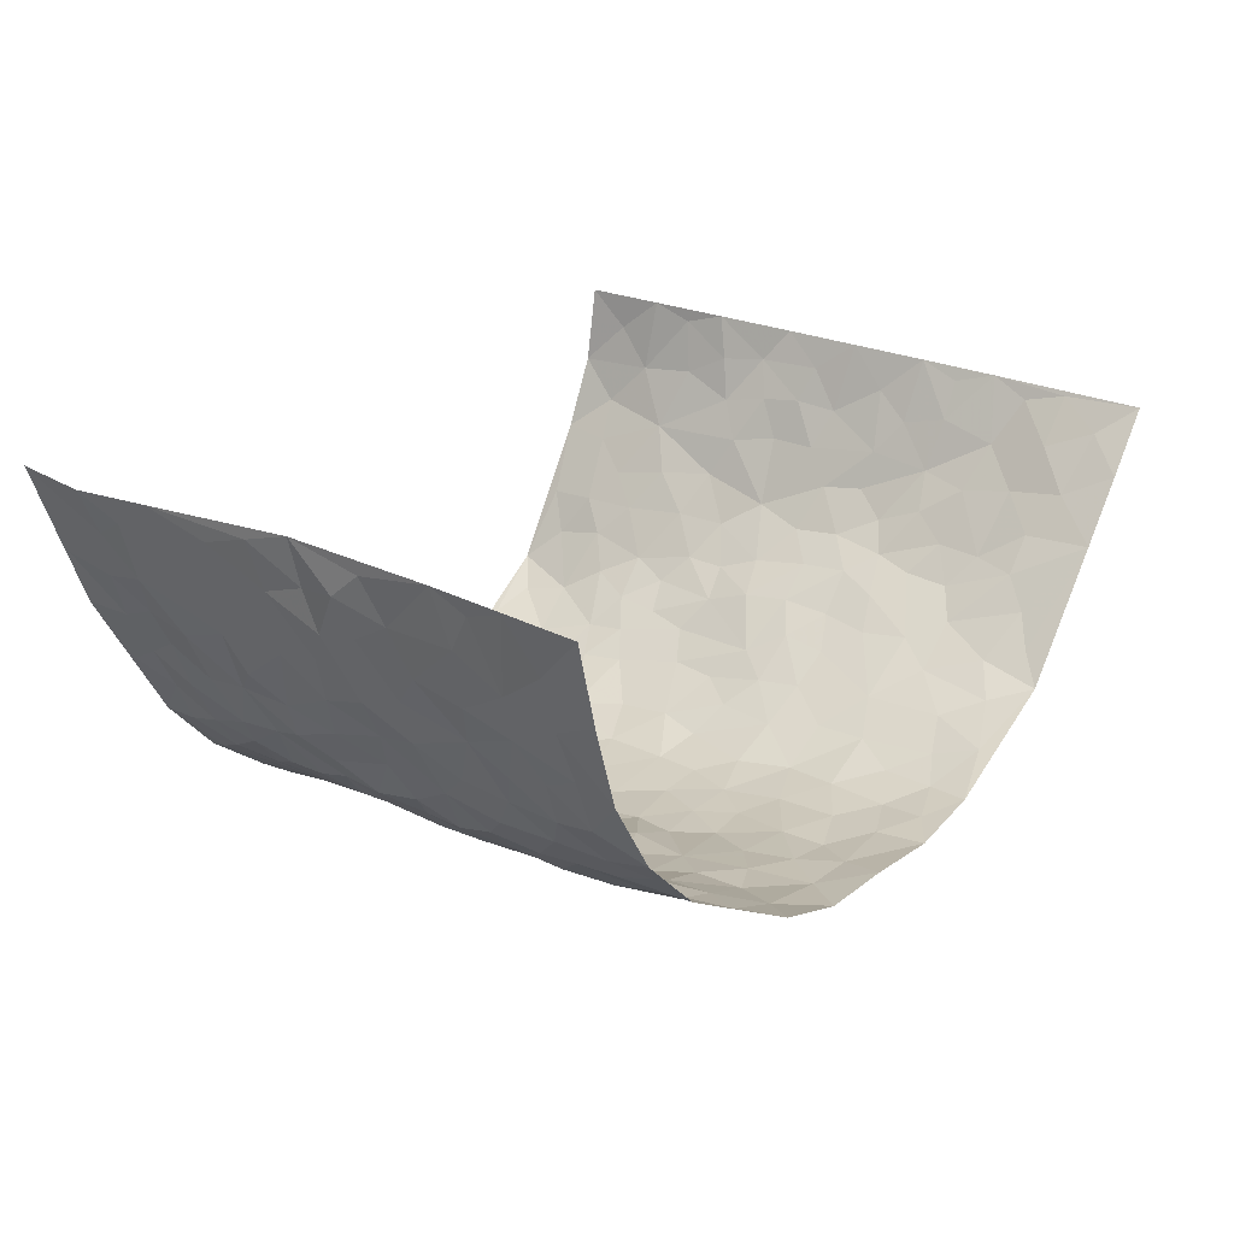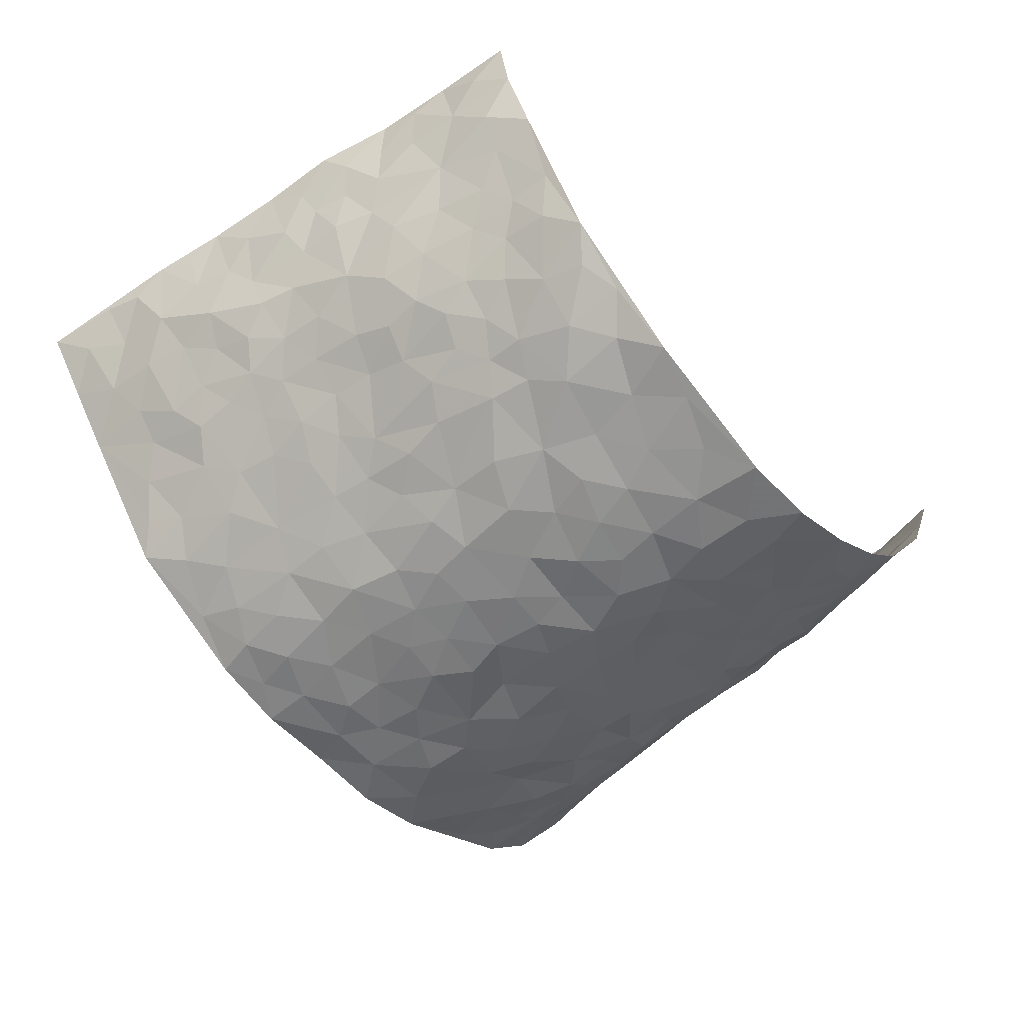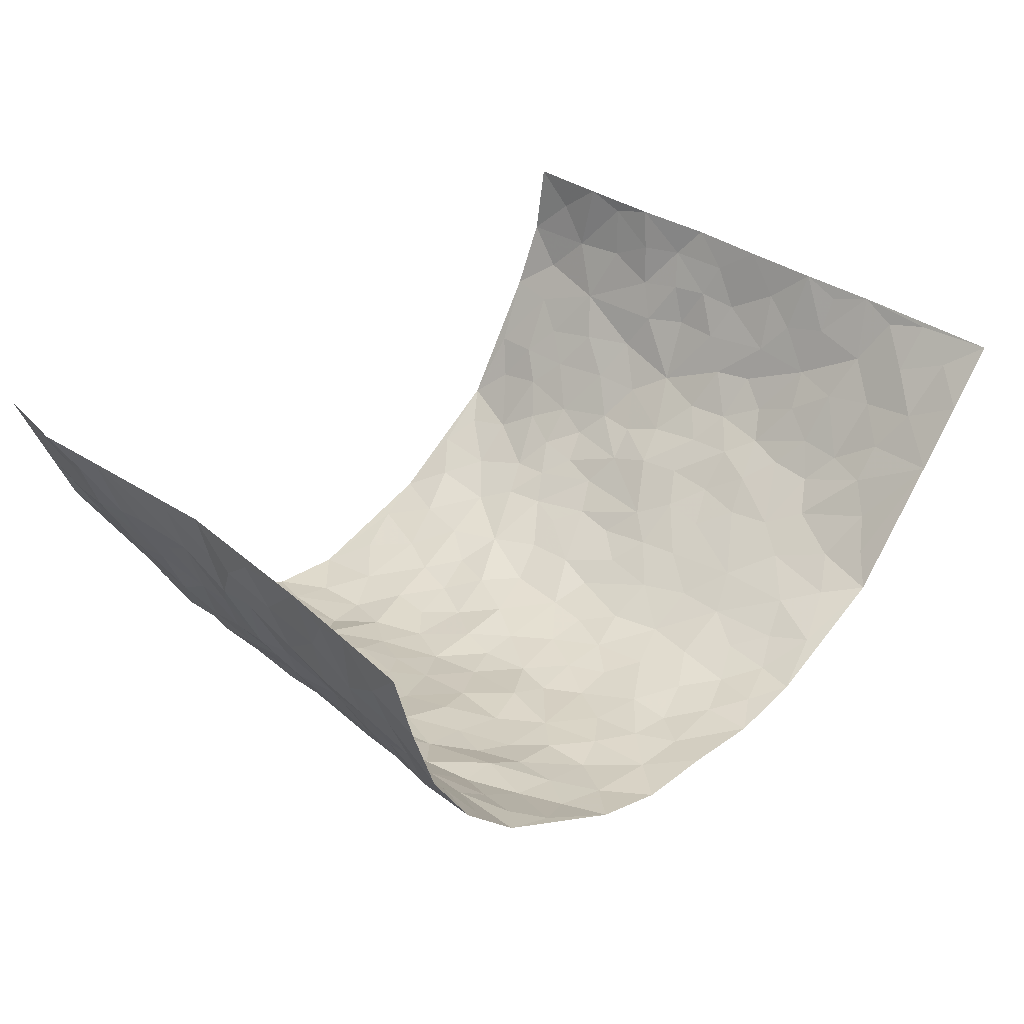
<metadata>
{"format":"obj","ext":"obj","renderer":"f3d","projection":"perspective","resolution":1024,"background":"white","views":[{"elev":20.7,"azim":126.7,"up":"+Z"},{"elev":-58.1,"azim":-48.8,"up":"+Z"},{"elev":34.2,"azim":134.6,"up":"+Z"}]}
</metadata>
<code>
v -0.6219 0.01453 0.4123
v -0.7688 0.9974 0.328
v 0.6535 -0.005341 0.3981
v 0.6943 0.9886 0.3814
v -0.6267 0.395 0.2049
v -0.6976 0.5072 0.3716
v -0.6419 0.3626 0.2662
v 0.003296 0.00928 -0.2533
v -0.6545 0.2636 0.394
v -0.6652 0.3445 0.328
v -0.5622 0.004284 0.1761
v -0.6368 0.1392 0.4037
v -0.5799 0.2941 0.1337
v -0.607 0.009592 0.29
v -0.6289 0.2933 0.2553
v -0.4341 0.004148 -0.03553
v -0.6449 0.2001 0.3775
v -0.2784 0.1698 -0.1577
v -0.6064 0.3253 0.1941
v -0.6197 0.1267 0.2879
v -0.6268 0.07359 0.3524
v -0.5977 0.06806 0.2259
v -0.5358 0.1295 0.1168
v -0.5598 0.07785 0.1638
v -0.6289 0.2142 0.2933
v -0.6432 0.2789 0.3242
v -0.5883 0.1808 0.1984
v -0.5531 0.2125 0.1289
v -0.663 0.491 0.2612
v -0.687 0.384 0.3796
v -0.6157 0.9974 0.1344
v -0.4687 0.224 -0.003078
v 0.2541 0.1591 -0.182
v -0.7377 0.7516 0.3491
v -0.3434 0.3954 -0.1166
v -0.6447 0.7525 0.1744
v -0.6593 0.831 0.1844
v -0.5055 0.4433 0.02749
v -0.5221 0.606 0.03863
v -0.4582 0.9981 -0.05547
v -0.7181 0.69 0.3341
v -0.5663 0.5626 0.08135
v -0.3618 0.7559 -0.09618
v -0.4557 0.2814 -0.0288
v -0.4142 0.2274 -0.05815
v -0.4376 0.1642 -0.03212
v -0.406 0.6382 -0.06087
v -0.3381 0.5628 -0.1075
v 0.1687 0.4774 -0.199
v -0.3127 0.2236 -0.1341
v -0.2047 0.6143 -0.1891
v -0.3464 0.6324 -0.1032
v -0.2811 0.06096 -0.147
v -0.5496 0.7098 0.04916
v -0.3657 0.1966 -0.102
v -0.6755 0.62 0.2606
v -0.03402 0.354 -0.227
v 0.06183 0.3455 -0.2315
v 0.2948 0.4516 -0.1583
v -0.09075 0.556 -0.2143
v -0.1609 0.5599 -0.2046
v 0.09401 0.6339 -0.1944
v -0.5408 0.347 0.06377
v -0.6214 0.5739 0.1494
v -0.7353 0.8104 0.3177
v -0.4733 0.1313 0.02199
v -0.3332 0.0153 -0.1074
v -0.6298 0.4684 0.2004
v -0.5086 0.1741 0.06754
v -0.499 0.0207 0.07163
v -0.2306 0.005978 -0.1771
v -0.5017 0.09048 0.07078
v -0.468 0.05516 0.01042
v -0.3898 0.03943 -0.07544
v -0.4087 0.1061 -0.06654
v -0.6912 0.6878 0.2734
v -0.7499 0.8743 0.3312
v -0.6077 0.5098 0.1446
v 0.006542 1.001 -0.1848
v -0.6574 0.6752 0.191
v -0.4919 0.3162 0.0104
v -0.4492 0.4618 -0.0135
v 0.01104 0.5761 -0.2167
v -0.04566 0.4872 -0.2192
v 0.007618 0.4245 -0.2182
v -0.1159 0.1334 -0.2115
v -0.5003 0.6702 0.01647
v -0.6873 0.5662 0.3049
v -0.6142 0.6907 0.134
v -0.4081 0.2989 -0.06722
v -0.5279 0.2693 0.07096
v -0.4495 0.6894 -0.0295
v -0.1682 0.4888 -0.2027
v -0.2508 0.4387 -0.1676
v -0.562 0.6488 0.06518
v -0.005095 0.1236 -0.2417
v -0.3766 0.5123 -0.07915
v -0.3233 0.2908 -0.1314
v -0.2333 0.5067 -0.1803
v -0.1752 0.3851 -0.2003
v -0.7145 0.6299 0.3616
v -0.6007 0.6225 0.1097
v -0.6467 0.5812 0.2093
v -0.3379 0.1119 -0.1217
v -0.4579 0.5339 -0.009363
v -0.5756 0.406 0.1015
v -0.1235 0.3284 -0.2074
v -0.1425 0.2538 -0.2061
v -0.461 0.612 -0.01815
v 0.113 0.7314 -0.1965
v 0.0008305 0.2212 -0.2354
v -0.06805 0.2786 -0.2247
v 0.008857 0.2945 -0.2337
v -0.3945 0.3654 -0.08027
v -0.1844 0.1879 -0.1863
v -0.5587 0.4881 0.07795
v -0.4884 0.3823 0.007633
v -0.4385 0.393 -0.03394
v -0.2899 0.5269 -0.1427
v -0.2488 0.3532 -0.1722
v -0.3329 0.4699 -0.1222
v -0.2163 0.2738 -0.1805
v -0.08654 0.4158 -0.2137
v -0.5153 0.532 0.03707
v -0.08623 0.2036 -0.2206
v -0.1996 0.09836 -0.1819
v -0.3667 0.2603 -0.09675
v -0.6765 0.4436 0.3254
v -0.6531 0.4249 0.2702
v 0.09693 0.4281 -0.222
v 0.2089 0.2409 -0.2018
v 0.08687 0.5215 -0.212
v 0.02345 0.4926 -0.2195
v 0.1685 0.3966 -0.2038
v 0.6082 0.4889 0.2128
v 0.2204 0.4364 -0.1839
v 0.2624 0.315 -0.1737
v 0.1634 0.5703 -0.1909
v 0.1296 1.001 -0.1873
v -0.2776 0.6224 -0.1491
v 0.4101 0.878 -0.08437
v 0.4665 0.9945 -0.0436
v -0.2085 0.7852 -0.1838
v -0.05418 0.8689 -0.2041
v -0.3038 0.3511 -0.1403
v -0.4105 0.5676 -0.05007
v -0.06637 0.05915 -0.2265
v -0.1475 0.02751 -0.2031
v 0.1258 0.007666 -0.246
v 0.01793 0.8639 -0.2002
v -0.01181 0.7047 -0.2157
v 0.391 0.1938 -0.09013
v 0.3272 0.2896 -0.1352
v 0.5119 0.5204 0.03702
v 0.4792 0.5421 -0.02128
v 0.4161 0.1314 -0.06965
v 0.4678 0.2224 -0.02146
v 0.3908 0.3587 -0.09551
v 0.02807 0.6453 -0.2148
v -0.05476 0.6321 -0.215
v -0.1422 0.7335 -0.1994
v -0.08202 0.6978 -0.2105
v -0.05592 0.7954 -0.2037
v -0.1317 0.6371 -0.2067
v 0.02562 0.7792 -0.2082
v 0.2471 0.9999 -0.1566
v -0.01362 0.9309 -0.1969
v -0.2612 0.8502 -0.1628
v -0.1952 0.8854 -0.1864
v -0.3008 0.7836 -0.1402
v -0.2373 1.003 -0.1614
v -0.2226 0.7001 -0.1847
v -0.3008 0.7027 -0.139
v -0.1355 0.8344 -0.1968
v -0.1178 1.003 -0.1869
v 0.221 0.7476 -0.1727
v 0.1768 0.6695 -0.1842
v 0.3222 0.5947 -0.1376
v 0.2606 0.5241 -0.1667
v 0.2668 0.667 -0.1596
v 0.4136 0.7424 -0.09347
v 0.3516 0.6829 -0.1284
v 0.2868 0.7343 -0.1528
v 0.07508 0.9319 -0.1962
v 0.08424 0.8265 -0.1998
v 0.1515 0.8601 -0.1936
v 0.251 0.8745 -0.1561
v 0.3159 0.7929 -0.1264
v 0.2319 0.5971 -0.1666
v -0.7002 0.8671 0.2568
v -0.5907 0.8159 0.08733
v -0.6945 0.7745 0.2455
v -0.6911 0.9983 0.2313
v -0.73 0.9395 0.2838
v -0.6641 0.9204 0.1936
v -0.6187 0.885 0.1308
v -0.5347 0.9285 0.03357
v -0.5714 0.8853 0.07743
v -0.5905 0.7452 0.09485
v -0.5032 0.8141 0.001266
v -0.5508 0.7806 0.04151
v -0.4677 0.9008 -0.03286
v -0.3668 0.8799 -0.09884
v -0.4948 0.9598 -0.01246
v -0.4268 0.8165 -0.05716
v -0.4142 0.9368 -0.07538
v -0.3277 0.975 -0.1184
v -0.4614 0.7614 -0.02497
v -0.3076 0.9045 -0.1373
v -0.2522 0.9349 -0.1636
v 0.1603 0.7866 -0.1874
v 0.2548 0.8052 -0.1554
v 0.1932 0.9351 -0.178
v 0.3863 0.811 -0.1083
v 0.3341 0.8804 -0.1285
v 0.3697 0.9811 -0.09487
v 0.2889 0.9384 -0.1444
v 0.4232 0.945 -0.06825
v 0.3698 0.4916 -0.1186
v 0.3226 0.5288 -0.1457
v 0.4569 0.6002 -0.05572
v 0.415 0.6621 -0.08547
v 0.3943 0.5858 -0.1038
v 0.3341 0.1892 -0.1304
v 0.4429 0.3304 -0.05283
v 0.4313 0.5189 -0.06663
v 0.3347 0.3871 -0.1316
v -0.1201 0.9195 -0.1935
v -0.1781 0.9626 -0.1785
v 0.306 0.133 -0.1509
v 0.4937 0.009788 0.06552
v 0.2006 0.3363 -0.1941
v 0.2691 0.3861 -0.1712
v 0.5066 0.2418 0.02701
v 0.6226 0.9884 0.1449
v 0.6643 0.2436 0.3924
v 0.465 0.8079 -0.04545
v 0.581 0.4792 0.1438
v 0.4626 0.7431 -0.05021
v 0.6524 0.492 0.3958
v 0.5469 0.2876 0.104
v 0.4697 0.4634 -0.03629
v 0.5956 0.3035 0.2022
v 0.4969 0.4101 0.008324
v 0.4279 -0.001289 -0.03867
v 0.0939 0.2576 -0.2326
v 0.4454 0.07227 -0.03055
v 0.138 0.3234 -0.2193
v 0.3886 0.264 -0.09245
v 0.6342 0.2576 0.2908
v 0.5423 0.4549 0.07579
v 0.4798 0.07749 0.03441
v 0.4217 0.4226 -0.0754
v 0.5244 0.3654 0.04502
v 0.2792 0.2339 -0.1662
v 0.4379 0.2673 -0.054
v 0.2584 0.08024 -0.1849
v 0.3414 0.0004768 -0.1277
v 0.2404 0.004119 -0.1979
v 0.1993 0.1181 -0.2079
v 0.07324 0.176 -0.2454
v 0.1501 0.1959 -0.2319
v 0.5086 0.1418 0.05945
v 0.5983 0.4152 0.2003
v 0.581 0.2139 0.1753
v 0.5164 0.07564 0.09825
v 0.5525 0.3772 0.1014
v 0.5778 0.3314 0.1438
v 0.6386 0.3186 0.3029
v 0.5987 0.5592 0.1665
v 0.5406 0.14 0.1332
v 0.5783 0.1435 0.1944
v 0.6195 0.3598 0.2609
v 0.6535 0.3423 0.3576
v 0.6365 0.431 0.3038
v 0.5038 0.3072 0.02765
v 0.6047 0.09861 0.245
v 0.3157 0.06286 -0.1481
v 0.3802 0.06629 -0.1008
v 0.07585 0.08405 -0.2495
v 0.1466 0.07743 -0.2364
v 0.6686 0.7419 0.3886
v 0.5595 0.07292 0.1682
v 0.5344 0.2096 0.09412
v 0.654 0.4172 0.3768
v 0.6398 0.5014 0.3242
v 0.6071 0.2432 0.2305
v 0.4671 0.1432 -0.009269
v 0.5582 -0.004757 0.1701
v 0.4571 0.39 -0.03551
v 0.6452 0.05677 0.3595
v 0.6712 0.1184 0.3913
v 0.6206 0.1729 0.2599
v 0.6334 0.1171 0.3191
v 0.5959 0.002614 0.2586
v 0.6565 0.1808 0.3517
v 0.5538 0.5484 0.1006
v 0.5762 0.625 0.1184
v 0.5197 0.6302 0.02712
v 0.6344 0.6817 0.2402
v 0.5515 0.7644 0.06458
v 0.6581 0.6166 0.3708
v 0.6064 0.6331 0.1885
v 0.6357 0.5859 0.272
v 0.5961 0.7358 0.1566
v 0.6329 0.5217 0.2632
v 0.6534 0.5651 0.3309
v 0.646 0.6504 0.3062
v 0.5509 0.6857 0.07343
v 0.5145 0.718 0.007806
v 0.4762 0.6702 -0.03493
v 0.6544 0.8426 0.2631
v 0.5973 0.8624 0.1326
v 0.6394 0.7669 0.2238
v 0.6591 0.7682 0.3078
v 0.6276 0.8349 0.1945
v 0.6809 0.8652 0.3821
v 0.5858 0.7943 0.1182
v 0.6707 0.8025 0.3628
v 0.6146 0.9224 0.1572
v 0.6619 0.9888 0.262
v 0.557 0.9908 0.0409
v 0.6443 0.916 0.2318
v 0.6749 0.918 0.3125
v 0.5855 0.9251 0.08172
v 0.513 0.8953 0.003284
v 0.4662 0.877 -0.04326
v 0.5112 0.964 -0.001766
v 0.5212 0.8152 0.01093
v 0.5634 0.8524 0.06454
f 29 6 128
f 12 21 20
f 26 10 9
f 55 45 46
f 27 19 15
f 26 9 17
f 101 6 88
f 12 1 21
f 7 15 19
f 125 86 96
f 84 123 85
f 129 29 128
f 25 27 15
f 12 20 17
f 73 75 66
f 22 14 11
f 26 17 25
f 9 12 17
f 25 15 26
f 5 129 7
f 52 146 48
f 55 18 50
f 7 19 5
f 20 27 25
f 124 82 105
f 41 76 34
f 20 14 22
f 14 20 21
f 14 21 1
f 24 22 11
f 24 27 22
f 72 66 69
f 69 32 91
f 70 24 11
f 24 23 27
f 17 20 25
f 27 20 22
f 10 15 7
f 10 26 15
f 23 28 27
f 27 13 19
f 28 23 69
f 13 27 28
f 119 121 94
f 10 7 129
f 6 30 128
f 9 10 30
f 36 192 80
f 80 102 89
f 118 81 44
f 64 103 78
f 115 126 86
f 45 32 46
f 91 63 13
f 129 68 29
f 95 87 54
f 95 54 199
f 202 40 204
f 82 97 105
f 29 88 6
f 18 55 104
f 148 126 71
f 38 82 124
f 50 18 122
f 117 82 38
f 5 19 106
f 82 117 118
f 80 64 102
f 127 45 55
f 194 77 190
f 98 35 114
f 39 124 105
f 127 50 98
f 106 19 13
f 66 75 46
f 39 95 42
f 63 117 38
f 95 89 102
f 101 56 76
f 51 140 99
f 18 53 126
f 62 83 132
f 45 127 90
f 112 113 57
f 103 29 68
f 130 85 58
f 109 39 105
f 35 94 121
f 113 246 58
f 151 165 163
f 120 100 94
f 114 127 98
f 192 190 65
f 95 39 87
f 36 191 37
f 67 104 74
f 56 101 88
f 13 63 106
f 192 34 76
f 268 241 243
f 108 115 125
f 93 84 60
f 133 84 85
f 156 288 157
f 101 76 41
f 80 103 64
f 105 97 146
f 99 61 51
f 92 109 47
f 125 96 111
f 158 227 153
f 75 104 55
f 69 66 32
f 81 91 32
f 106 78 68
f 42 64 78
f 77 34 65
f 24 70 72
f 75 73 16
f 16 71 67
f 2 34 77
f 13 28 91
f 103 56 88
f 56 80 76
f 72 69 23
f 11 16 70
f 16 73 70
f 16 67 74
f 115 18 126
f 24 72 23
f 73 72 70
f 16 74 75
f 72 73 66
f 32 45 44
f 84 83 60
f 66 46 32
f 78 106 116
f 117 63 81
f 67 53 104
f 103 68 78
f 69 91 28
f 36 80 89
f 106 38 116
f 106 68 5
f 81 118 117
f 62 132 138
f 32 44 81
f 53 67 71
f 57 58 85
f 123 100 107
f 93 60 61
f 33 230 224
f 8 96 147
f 132 133 130
f 140 48 119
f 93 100 123
f 122 98 50
f 164 60 160
f 53 71 126
f 125 112 108
f 193 194 195
f 75 55 46
f 63 91 81
f 56 103 80
f 196 198 31
f 18 104 53
f 121 48 97
f 38 106 63
f 118 97 82
f 97 35 121
f 51 172 140
f 130 134 49
f 87 39 109
f 288 252 263
f 97 114 35
f 47 43 92
f 57 113 58
f 248 130 58
f 34 101 41
f 114 90 127
f 116 124 42
f 145 94 35
f 118 114 97
f 167 79 175
f 98 145 35
f 85 123 57
f 43 47 52
f 199 36 89
f 42 78 116
f 159 83 62
f 88 29 103
f 74 104 75
f 118 44 90
f 173 140 172
f 42 95 102
f 190 192 37
f 65 190 77
f 89 95 199
f 125 111 112
f 92 87 109
f 18 115 122
f 177 180 176
f 112 57 107
f 109 105 146
f 93 94 100
f 285 286 275
f 96 86 147
f 137 232 131
f 57 123 107
f 87 92 208
f 49 134 136
f 132 130 49
f 161 164 162
f 50 127 55
f 122 108 107
f 122 107 100
f 48 140 52
f 118 90 114
f 99 119 94
f 123 84 93
f 36 37 192
f 48 121 119
f 120 122 100
f 39 42 124
f 38 124 116
f 248 58 246
f 44 45 90
f 98 122 120
f 146 52 47
f 94 93 99
f 168 209 170
f 212 183 188
f 202 197 200
f 42 102 64
f 107 108 112
f 99 93 61
f 8 280 96
f 112 111 113
f 125 115 86
f 115 108 122
f 128 30 10
f 5 68 129
f 10 129 128
f 132 49 138
f 83 84 133
f 130 133 85
f 83 133 132
f 248 134 130
f 156 152 224
f 151 110 165
f 212 186 211
f 153 224 249
f 254 251 244
f 246 261 262
f 225 158 249
f 49 136 179
f 185 184 150
f 214 188 181
f 181 188 182
f 161 163 174
f 143 170 172
f 110 211 185
f 184 79 167
f 174 228 169
f 62 110 159
f 163 150 144
f 210 169 229
f 170 143 168
f 176 211 110
f 98 120 145
f 94 145 120
f 48 146 97
f 109 146 47
f 148 86 126
f 147 86 148
f 71 8 148
f 8 147 148
f 244 276 254
f 232 136 134
f 174 143 161
f 60 83 160
f 163 162 151
f 159 160 83
f 261 281 262
f 259 281 149
f 219 220 59
f 246 113 111
f 33 255 131
f 157 256 152
f 137 255 153
f 230 278 279
f 262 260 33
f 154 155 242
f 131 255 137
f 248 131 232
f 281 280 149
f 259 258 278
f 220 179 59
f 159 151 160
f 162 160 151
f 164 61 60
f 228 174 144
f 144 174 163
f 159 110 151
f 161 172 164
f 186 184 185
f 161 162 163
f 61 164 51
f 160 162 164
f 187 217 213
f 150 163 165
f 205 202 200
f 79 184 139
f 170 43 173
f 174 169 143
f 161 143 172
f 167 144 150
f 176 180 183
f 172 170 173
f 223 226 221
f 185 150 165
f 99 140 119
f 207 206 203
f 172 51 164
f 43 52 173
f 173 52 140
f 167 175 228
f 228 229 169
f 210 168 169
f 177 110 62
f 189 138 179
f 62 138 177
f 136 232 233
f 181 182 222
f 150 184 167
f 178 180 189
f 49 179 138
f 177 138 189
f 180 178 182
f 178 179 220
f 307 308 304
f 222 223 221
f 215 187 188
f 176 183 212
f 187 213 186
f 214 215 188
f 185 211 186
f 237 181 239
f 182 188 183
f 110 185 165
f 216 215 141
f 211 176 212
f 182 183 180
f 176 110 177
f 213 184 186
f 178 189 179
f 177 189 180
f 195 190 37
f 197 198 200
f 195 194 190
f 34 192 65
f 80 192 76
f 37 196 195
f 194 2 77
f 193 2 194
f 196 37 191
f 31 193 195
f 198 196 191
f 31 195 196
f 199 201 191
f 197 204 31
f 198 191 201
f 31 198 197
f 201 199 54
f 36 199 191
f 54 208 201
f 208 43 205
f 208 54 87
f 198 201 200
f 206 205 203
f 43 170 203
f 210 207 209
f 40 202 206
f 31 204 40
f 197 202 204
f 208 205 200
f 43 203 205
f 205 206 202
f 203 209 207
f 171 40 207
f 40 206 207
f 208 200 201
f 43 208 92
f 170 209 203
f 168 143 169
f 207 210 171
f 168 210 209
f 188 187 212
f 212 187 186
f 166 139 213
f 184 213 139
f 237 214 181
f 215 214 141
f 216 141 218
f 213 217 166
f 142 166 216
f 217 216 166
f 187 215 217
f 216 217 215
f 237 141 214
f 142 216 218
f 223 222 182
f 179 136 59
f 223 220 219
f 267 238 251
f 237 327 141
f 223 182 178
f 158 290 253
f 220 223 178
f 59 233 227
f 233 59 136
f 248 246 131
f 153 249 158
f 251 254 267
f 223 219 226
f 111 261 246
f 297 251 238
f 276 256 157
f 167 228 144
f 229 228 175
f 175 171 229
f 229 171 210
f 260 257 33
f 265 271 272
f 266 289 283
f 269 243 250
f 249 224 152
f 266 283 271
f 227 233 137
f 253 227 158
f 325 313 320
f 135 264 275
f 310 329 239
f 270 298 297
f 249 256 225
f 275 273 269
f 311 222 221
f 155 154 299
f 234 276 157
f 310 311 299
f 222 239 181
f 221 226 155
f 266 263 252
f 242 290 244
f 264 273 275
f 273 264 243
f 242 244 154
f 276 290 225
f 288 234 157
f 240 282 302
f 275 286 306
f 225 290 158
f 234 263 284
f 241 254 276
f 233 232 137
f 137 153 227
f 264 135 238
f 244 251 154
f 260 259 257
f 227 253 219
f 33 224 255
f 154 297 299
f 240 302 307
f 297 154 251
f 264 268 243
f 253 226 219
f 271 284 263
f 277 294 293
f 290 242 253
f 241 234 284
f 59 227 219
f 242 155 226
f 252 245 231
f 157 152 156
f 257 230 33
f 152 256 249
f 278 230 257
f 262 33 131
f 224 153 255
f 259 278 257
f 134 248 232
f 230 279 224
f 96 261 111
f 261 96 280
f 280 281 261
f 246 262 131
f 252 247 245
f 268 267 241
f 283 277 272
f 288 247 252
f 275 274 285
f 295 291 294
f 267 268 264
f 263 234 288
f 309 310 299
f 290 276 244
f 283 272 271
f 267 254 241
f 265 243 241
f 236 240 285
f 297 238 270
f 303 305 298
f 241 276 234
f 221 155 299
f 272 277 293
f 250 243 287
f 286 285 240
f 284 271 265
f 271 263 266
f 295 3 291
f 225 256 276
f 241 284 265
f 289 266 231
f 3 292 291
f 321 235 323
f 293 294 296
f 279 278 258
f 245 279 258
f 279 156 224
f 260 281 259
f 280 8 149
f 262 281 260
f 231 266 252
f 267 264 238
f 306 304 270
f 283 289 295
f 243 269 273
f 236 269 250
f 294 292 296
f 274 236 285
f 269 274 275
f 250 287 293
f 245 289 231
f 236 274 269
f 156 279 247
f 242 226 253
f 247 279 245
f 243 265 287
f 288 156 247
f 265 272 293
f 296 292 236
f 293 287 265
f 295 294 277
f 277 283 295
f 236 250 296
f 289 3 295
f 292 294 291
f 293 296 250
f 300 304 308
f 325 320 235
f 329 330 326
f 270 304 303
f 270 303 298
f 309 305 301
f 135 306 270
f 299 297 298
f 298 309 299
f 238 135 270
f 300 314 305
f 303 300 305
f 304 306 307
f 300 303 304
f 282 319 315
f 322 325 235
f 275 306 135
f 307 306 286
f 240 307 286
f 308 307 302
f 302 282 308
f 308 282 315
f 305 309 298
f 310 309 301
f 310 301 329
f 310 239 311
f 222 311 239
f 299 311 221
f 319 312 315
f 312 323 316
f 301 305 318
f 305 314 316
f 300 308 315
f 316 314 312
f 312 314 315
f 315 314 300
f 323 312 324
f 316 313 318
f 282 4 317
f 330 313 325
f 4 321 324
f 235 320 323
f 282 317 319
f 312 319 317
f 326 325 322
f 316 320 313
f 316 318 305
f 142 218 327
f 327 218 141
f 316 323 320
f 324 312 317
f 4 324 317
f 321 323 324
f 318 313 330
f 328 326 322
f 326 327 329
f 329 327 237
f 326 328 327
f 322 142 328
f 327 328 142
f 329 237 239
f 301 318 330
f 326 330 325
f 330 329 301

</code>
